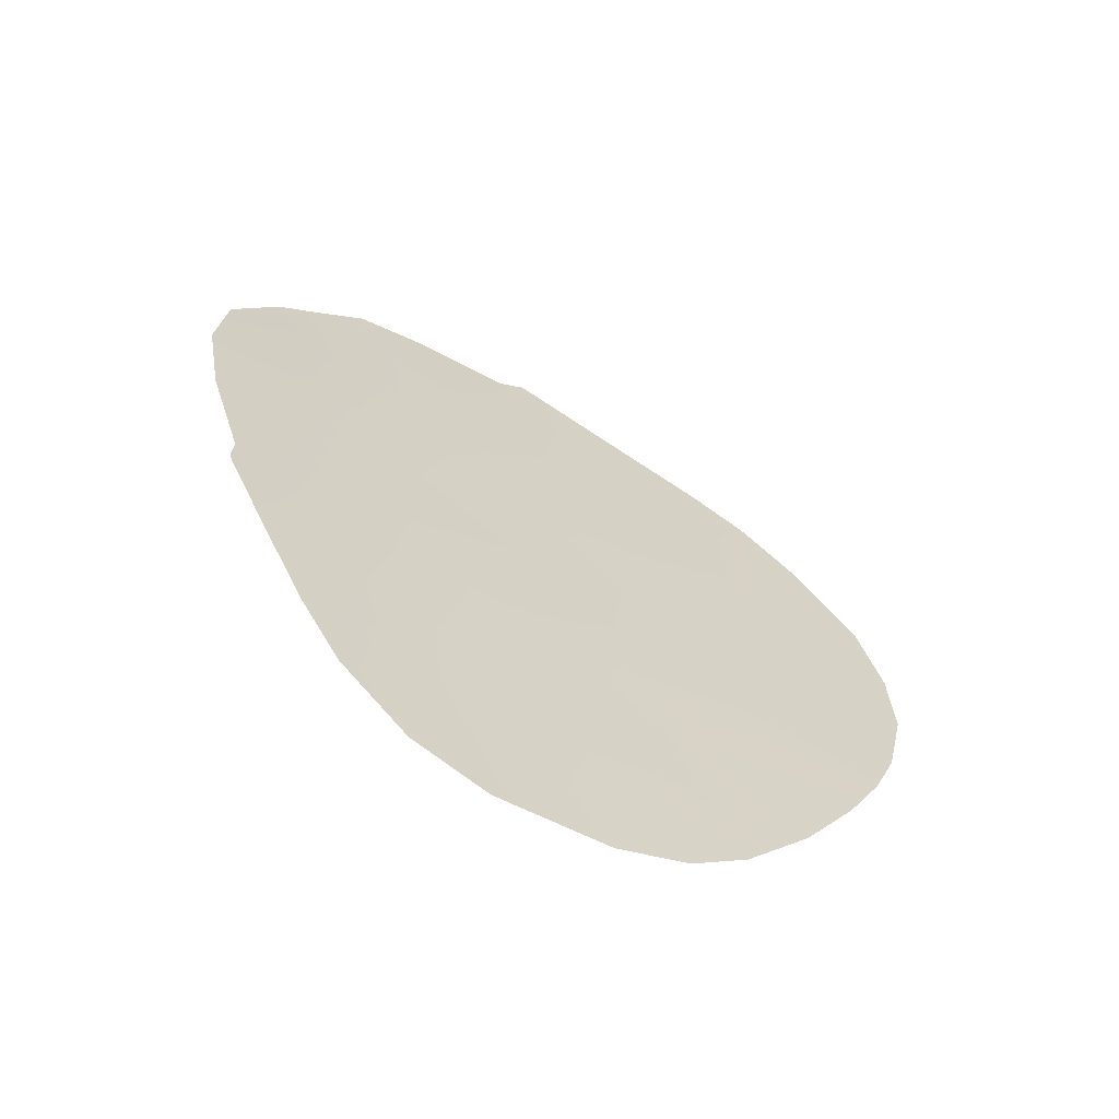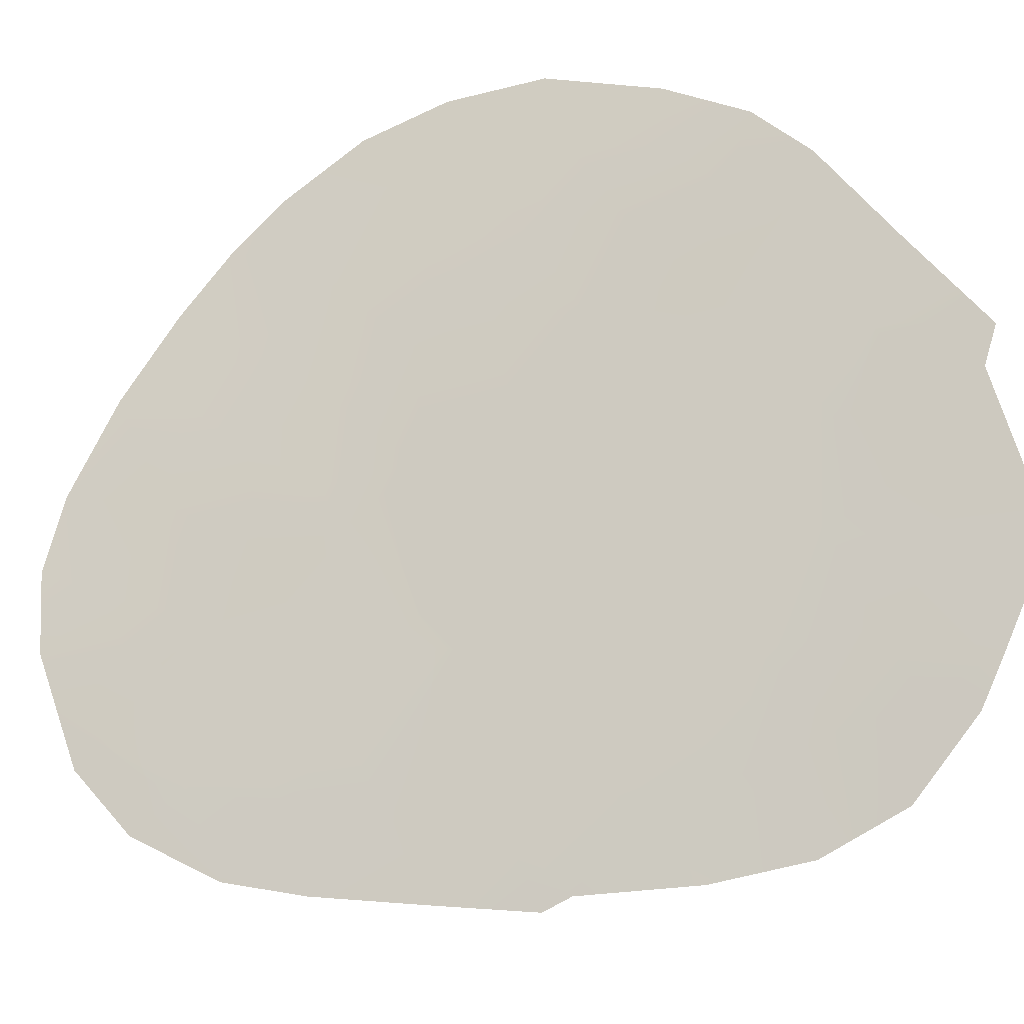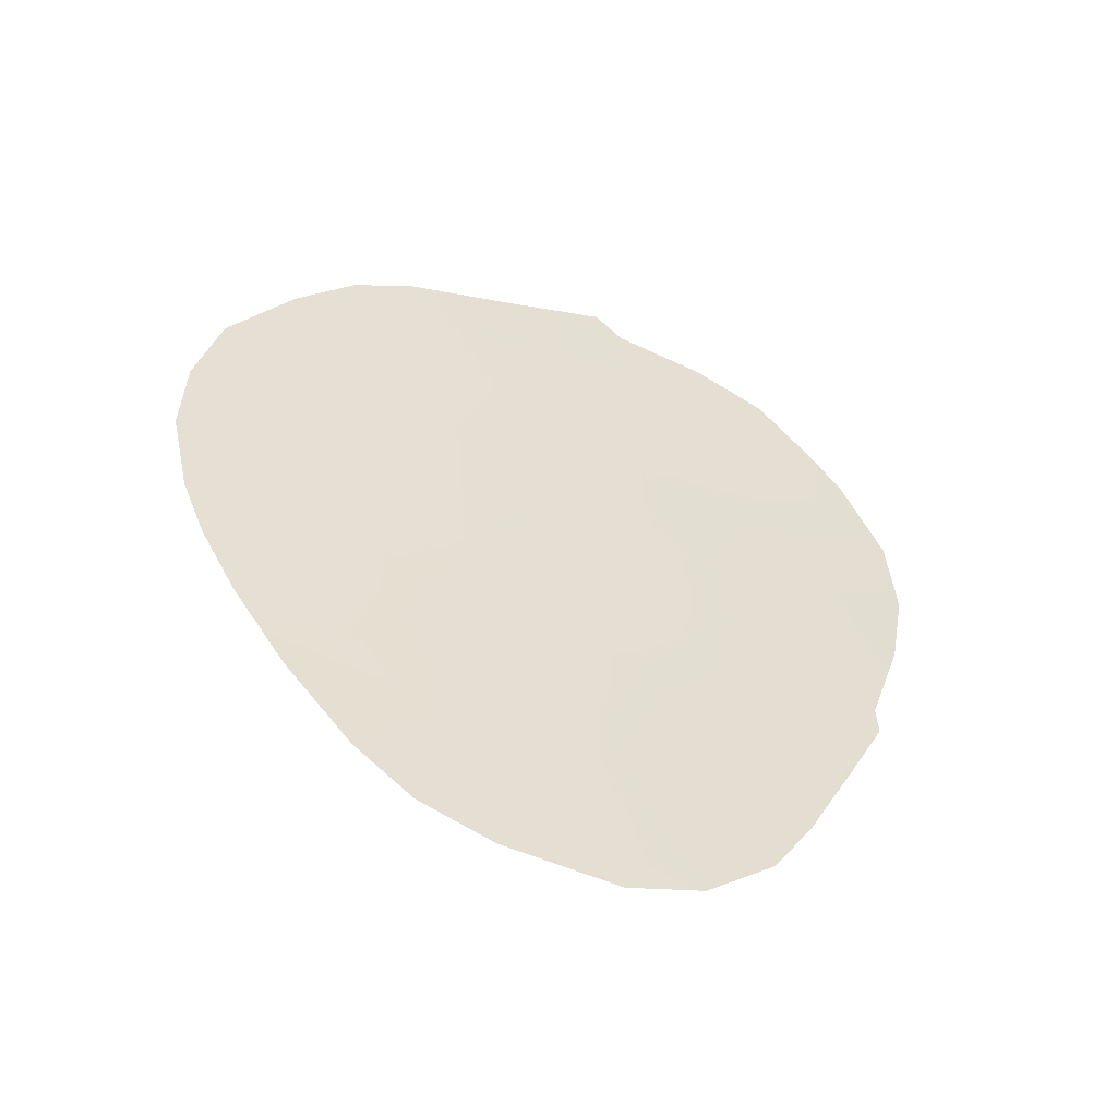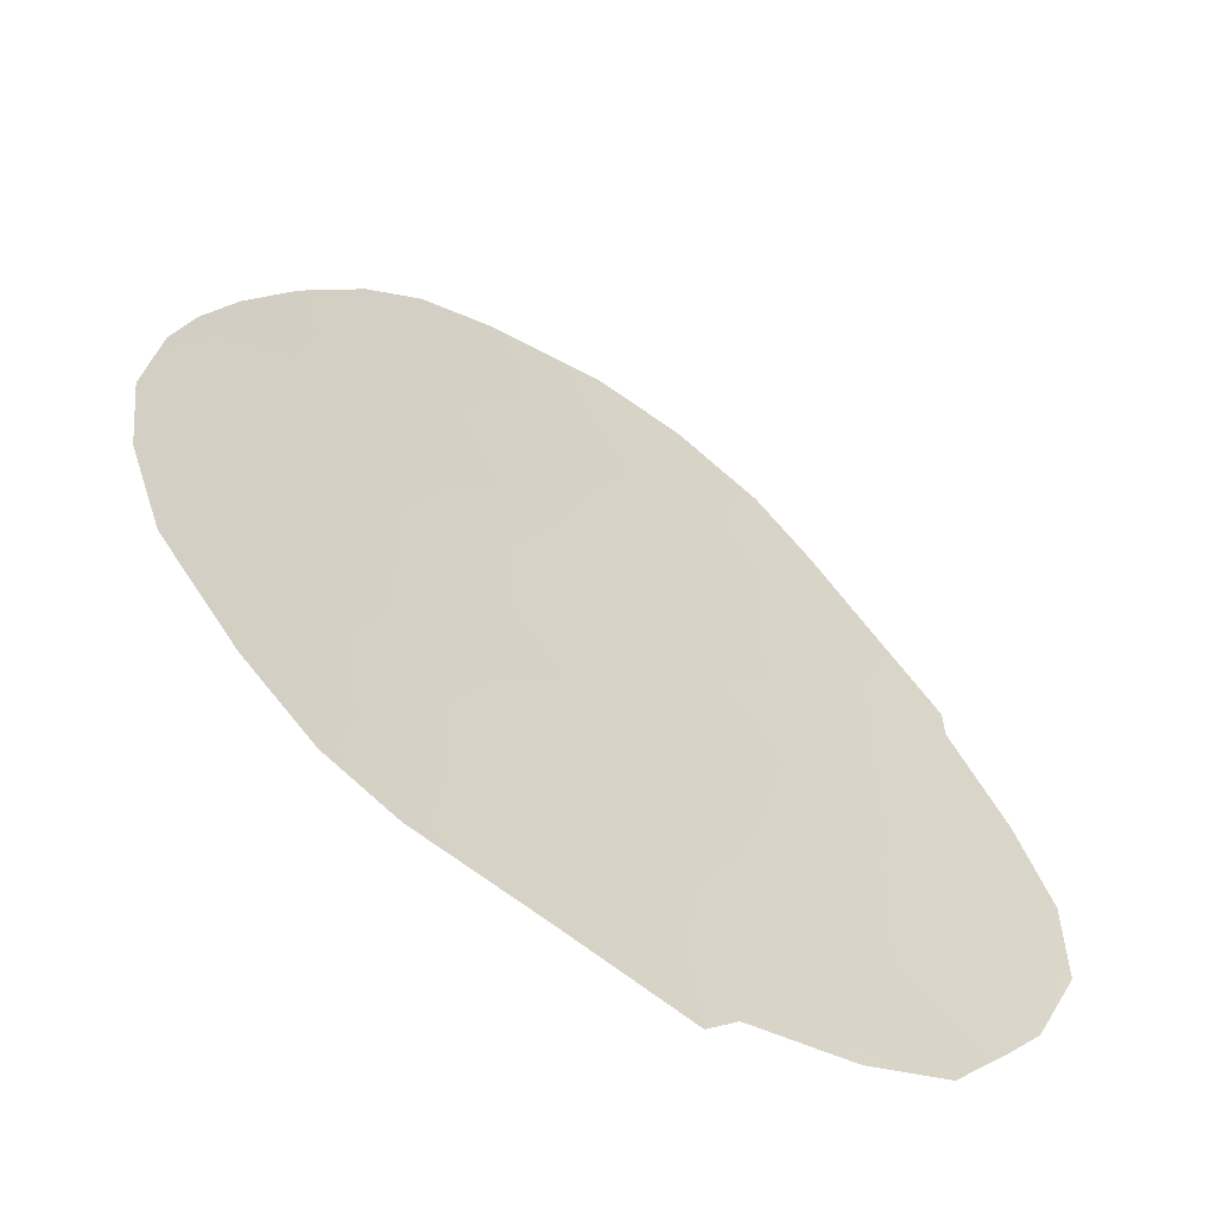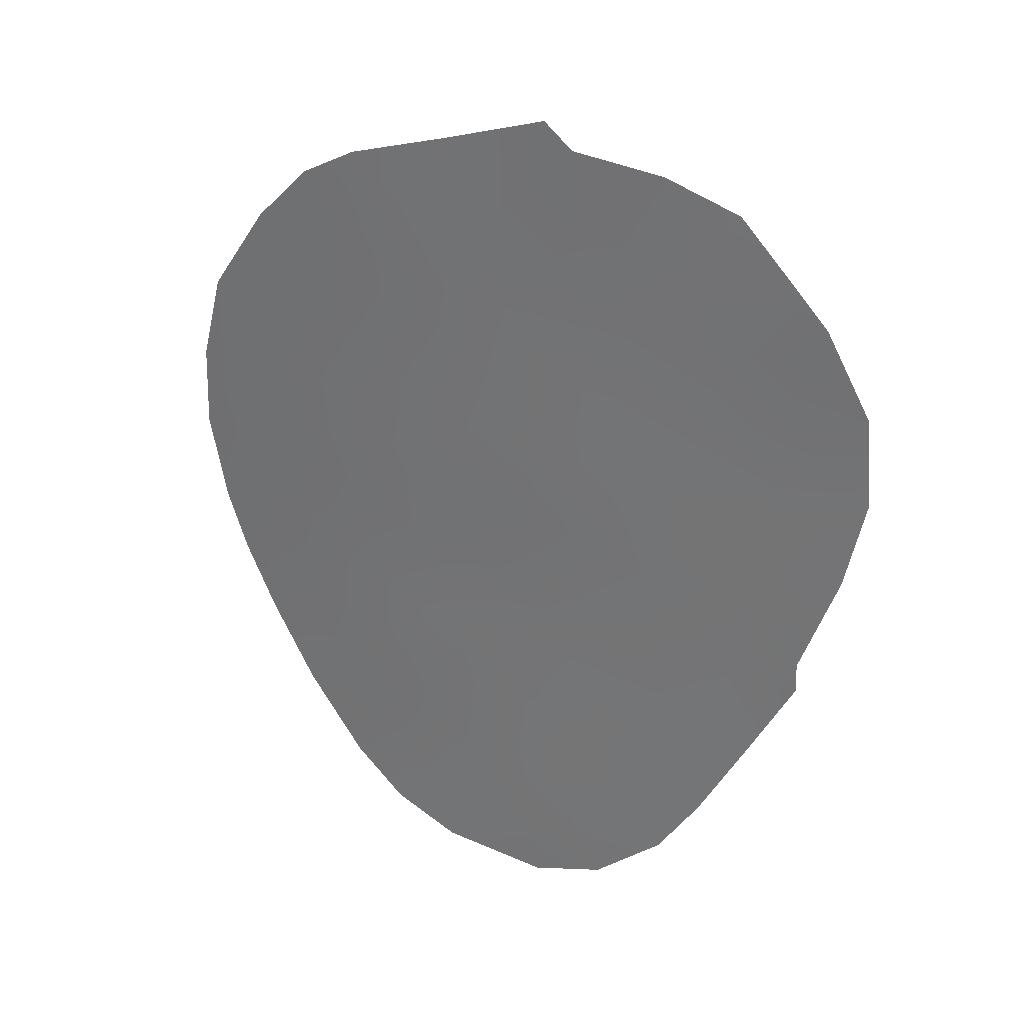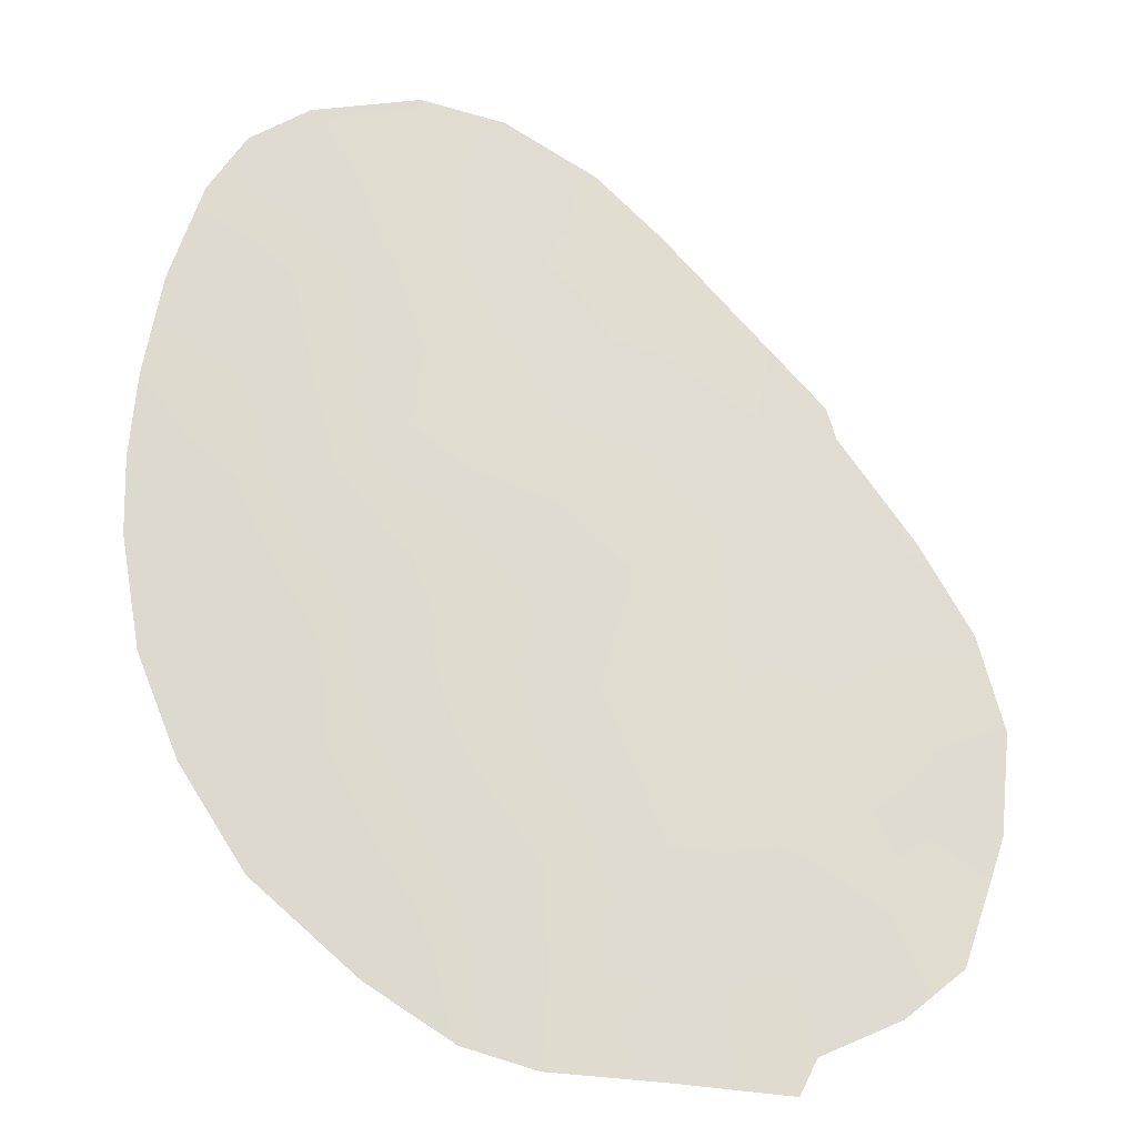
<metadata>
{"format":"obj","ext":"obj","renderer":"f3d","projection":"perspective","resolution":1024,"background":"white","views":[{"elev":-65.2,"azim":-61.1,"up":"+Y"},{"elev":-74.8,"azim":116.7,"up":"+Z"},{"elev":-52.0,"azim":124.6,"up":"+Y"},{"elev":32.2,"azim":175.9,"up":"+Z"},{"elev":30.7,"azim":176.4,"up":"+Y"},{"elev":73.7,"azim":160.4,"up":"+Z"}]}
</metadata>
<code>
v -52.08 -18.4 21.13
v -55.08 -12.91 19.32
v -56.65 -13.95 18.37
v -54.05 -27.48 19.62
v -55.99 -20.89 18.62
v -56.25 -15.92 18.57
v -56.79 -17.8 18.21
v -52.63 -24.13 20.63
v -57.83 -23.89 17.46
v -49.38 -22.86 22.92
v -53.45 -13.43 20.32
v -54.38 -24.05 19.54
v -50.79 -21.76 21.95
v -56.08 -23.92 18.48
v -61.47 -16.73 15.63
v -61.32 -14.75 15.72
v -57.56 -27.31 17.53
v -60.33 -21.82 16.13
v -60.3 -21.17 16.15
v -55.35 -9.979 19.17
v -54.78 -9.434 19.51
v -57.16 -10.17 18.09
v -60.4 -12.86 16.19
v -56.17 -28.65 18.28
v -49.59 -11.77 22.89
v -47.18 -21.1 24.56
v -58.65 -10.72 17.23
v -59.68 -11.97 16.6
v -51.32 -28.5 21.42
v -46.83 -19.08 24.83
v -58.41 -25.84 17.08
v -48.5 -13.13 23.67
v -52.21 -27.43 20.85
v -49.43 -13.61 22.99
v -61.06 -18.8 15.79
v -55.13 -25.66 19
v -58.48 -13.92 17.28
v -54.73 -29.24 19.16
v -55.64 -19.27 18.88
v -50.97 -23.7 21.77
v -52.76 -10.25 20.81
v -55.24 -22.36 19.05
v -59.72 -15.39 16.57
v -59.41 -19.51 16.69
v -56.31 -11.76 18.59
v -59.86 -13.69 16.49
v -52.58 -20.59 20.77
v -54.94 -17.21 19.32
v -49.26 -18.7 23.06
v -50.3 -27.5 22.16
v -57.52 -19.93 17.72
v -49.78 -24.49 22.6
v -49.15 -25.77 23.02
v -52.07 -12.14 21.21
v -51.5 -16.42 21.56
v -57.96 -16.1 17.57
v -53.42 -15.56 20.3
v -52.62 -29.09 20.51
v -48.18 -17.14 23.87
v -46.9 -17.17 24.79
v -47.34 -15.16 24.49
v -47.83 -19.07 24.1
v -52.15 -22.58 21
v -59.45 -23.67 16.56
v -55.82 -27.28 18.52
v -48.24 -23.97 23.74
v -54.44 -20.72 19.6
v -57.02 -22.13 17.97
v -55.09 -11.1 19.32
v -50.71 -11.03 22.12
v -47.61 -22.46 24.23
v -53.62 -22.46 20.05
v -49.63 -16.8 22.81
v -50.55 -17.99 22.16
v -48.97 -20.84 23.25
v -56.86 -25.63 17.97
v -48.75 -15.22 23.47
v -53.85 -18.85 19.96
v -50.76 -19.71 22
v -54.97 -14.91 19.36
v -50.18 -14.9 22.46
v -50.57 -12.87 22.21
v -51.8 -14.19 21.37
v -59.68 -17.4 16.56
v -58.33 -18.11 17.3
v -53.21 -17.16 20.41
v -58.87 -21.82 16.92
v -51.21 -25.67 21.56
v -53.33 -25.79 20.15
v -53.82 -11.55 20.12
v -57.82 -12.04 17.69
f 87 18 19
f 69 20 21
f 52 53 88
f 52 88 40
f 8 63 40
f 26 62 30
f 36 4 65
f 77 61 59
f 34 25 32
f 10 66 52
f 5 42 68
f 82 54 70
f 72 8 12
f 12 36 14
f 40 13 10
f 45 91 22
f 9 14 76
f 78 86 1
f 75 79 49
f 67 47 72
f 34 77 81
f 37 6 56
f 34 81 82
f 46 16 23
f 85 84 56
f 55 74 1
f 84 35 15
f 4 36 89
f 38 24 65
f 37 91 3
f 43 84 15
f 43 15 16
f 54 90 41
f 41 70 54
f 33 89 88
f 89 8 88
f 46 23 28
f 48 7 6
f 2 11 80
f 48 39 7
f 33 50 29
f 51 7 39
f 51 39 5
f 87 44 51
f 88 53 50
f 33 88 50
f 58 33 29
f 40 88 8
f 40 63 13
f 56 43 37
f 6 37 3
f 80 11 57
f 65 4 38
f 58 4 33
f 58 38 4
f 19 44 87
f 59 61 60
f 49 62 75
f 64 18 87
f 2 3 45
f 65 24 17
f 76 65 17
f 52 66 53
f 67 42 5
f 67 5 39
f 51 68 87
f 2 45 69
f 20 69 45
f 64 87 9
f 87 68 9
f 68 14 9
f 40 10 52
f 68 42 14
f 11 90 54
f 11 2 90
f 70 25 82
f 10 71 66
f 26 75 62
f 71 75 26
f 12 42 72
f 59 49 73
f 59 73 77
f 28 37 46
f 91 28 27
f 91 37 28
f 12 14 42
f 72 63 8
f 12 8 89
f 13 63 47
f 79 47 1
f 74 73 49
f 74 49 79
f 12 89 36
f 5 68 51
f 83 11 54
f 13 75 10
f 9 76 31
f 9 31 64
f 77 32 61
f 76 36 65
f 62 49 59
f 76 14 36
f 39 48 78
f 47 78 1
f 13 47 79
f 44 19 35
f 75 13 79
f 39 78 67
f 67 78 47
f 6 3 80
f 42 67 72
f 72 47 63
f 81 77 73
f 73 55 81
f 34 32 77
f 83 54 82
f 80 48 6
f 56 6 7
f 57 83 55
f 83 81 55
f 21 90 69
f 90 21 41
f 25 34 82
f 82 81 83
f 7 85 56
f 56 84 43
f 51 44 85
f 85 44 84
f 7 51 85
f 55 73 74
f 1 74 79
f 76 17 31
f 86 78 48
f 86 48 57
f 86 55 1
f 57 11 83
f 86 57 55
f 16 46 43
f 37 43 46
f 10 75 71
f 84 44 35
f 62 59 60
f 89 33 4
f 62 60 30
f 69 90 2
f 20 45 22
f 91 45 3
f 91 27 22
f 80 3 2
f 57 48 80

</code>
